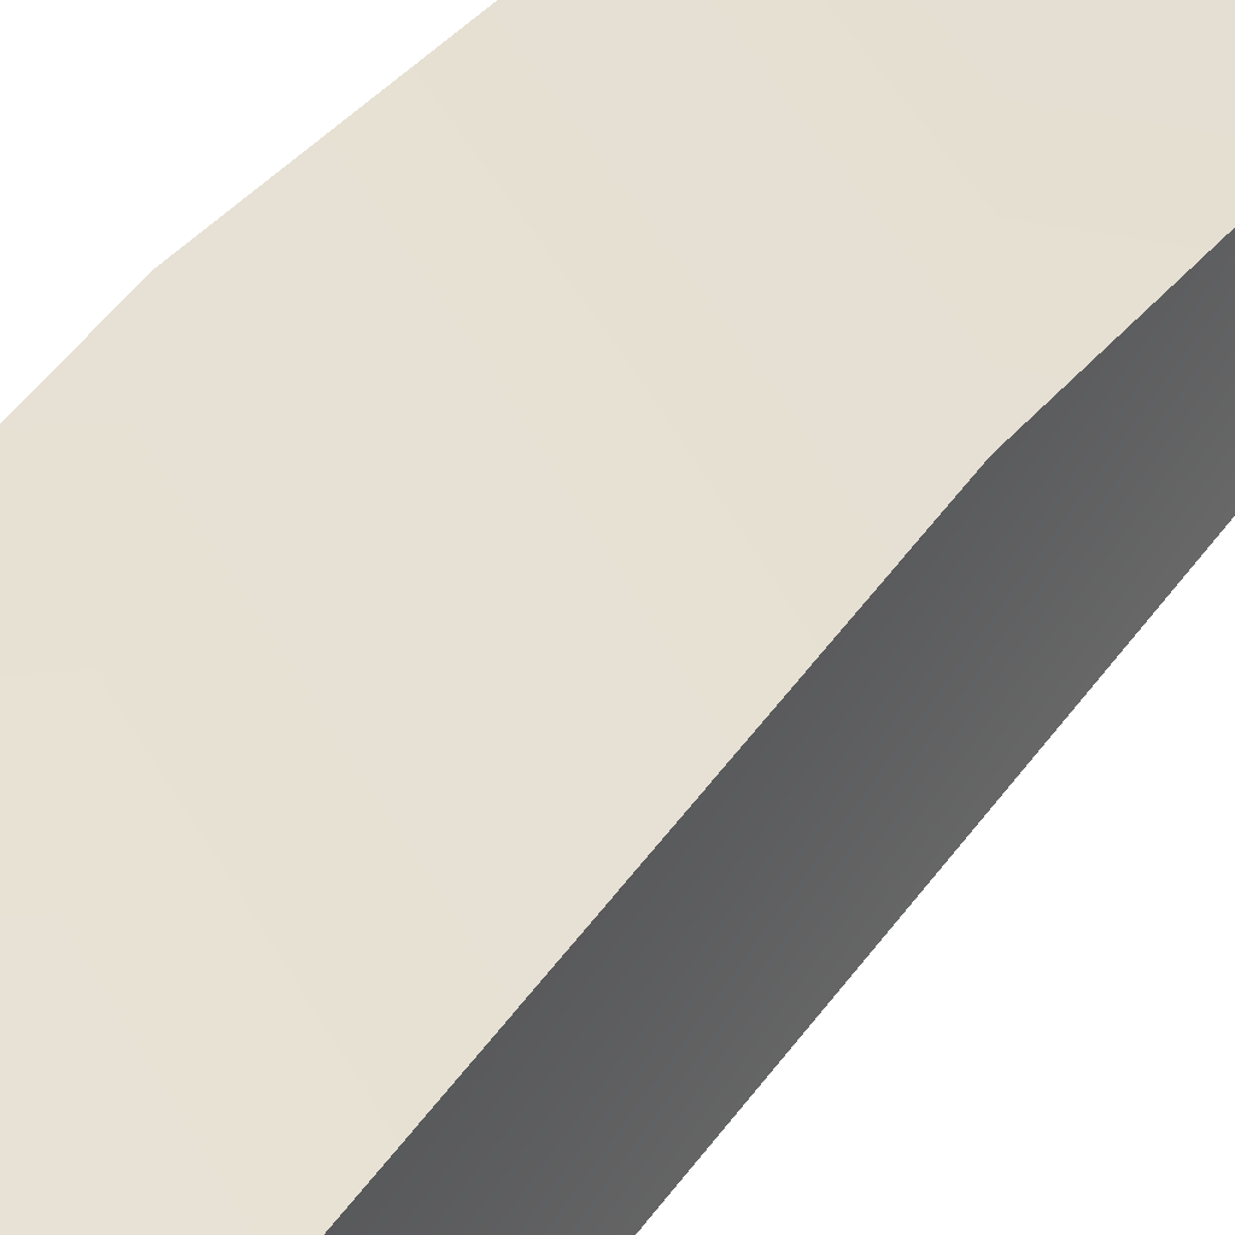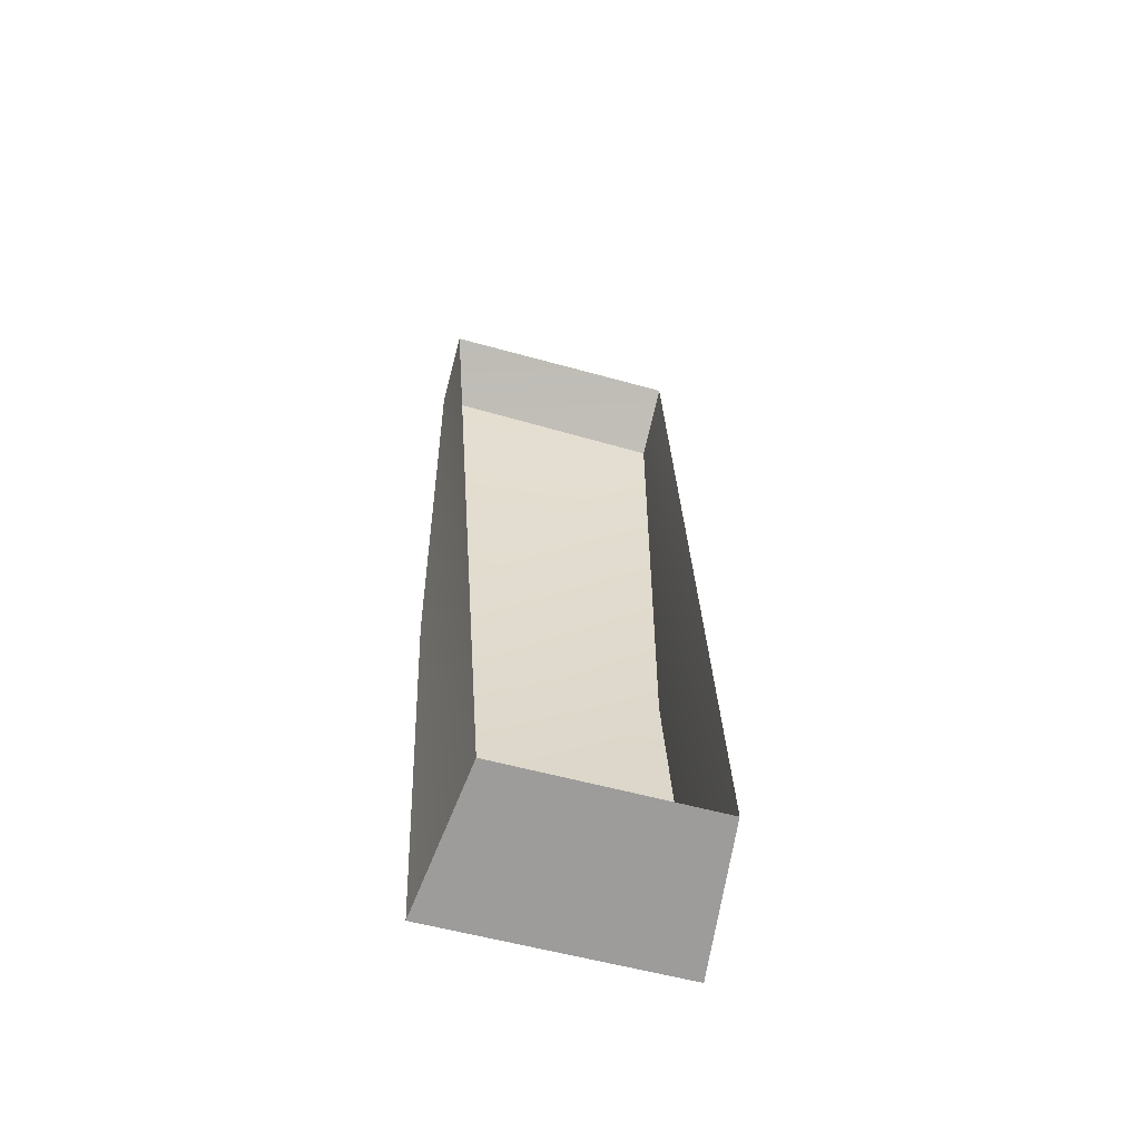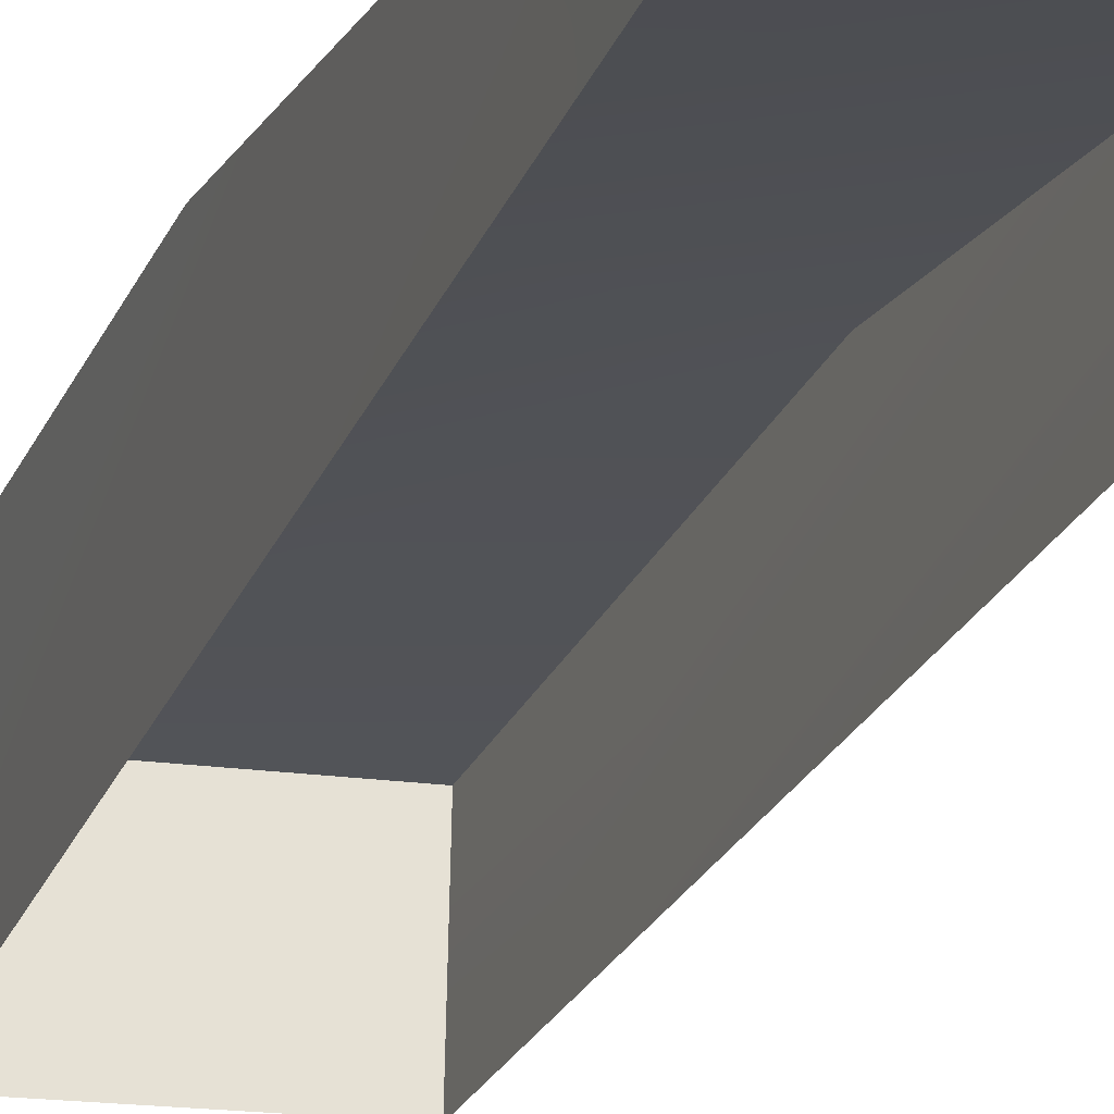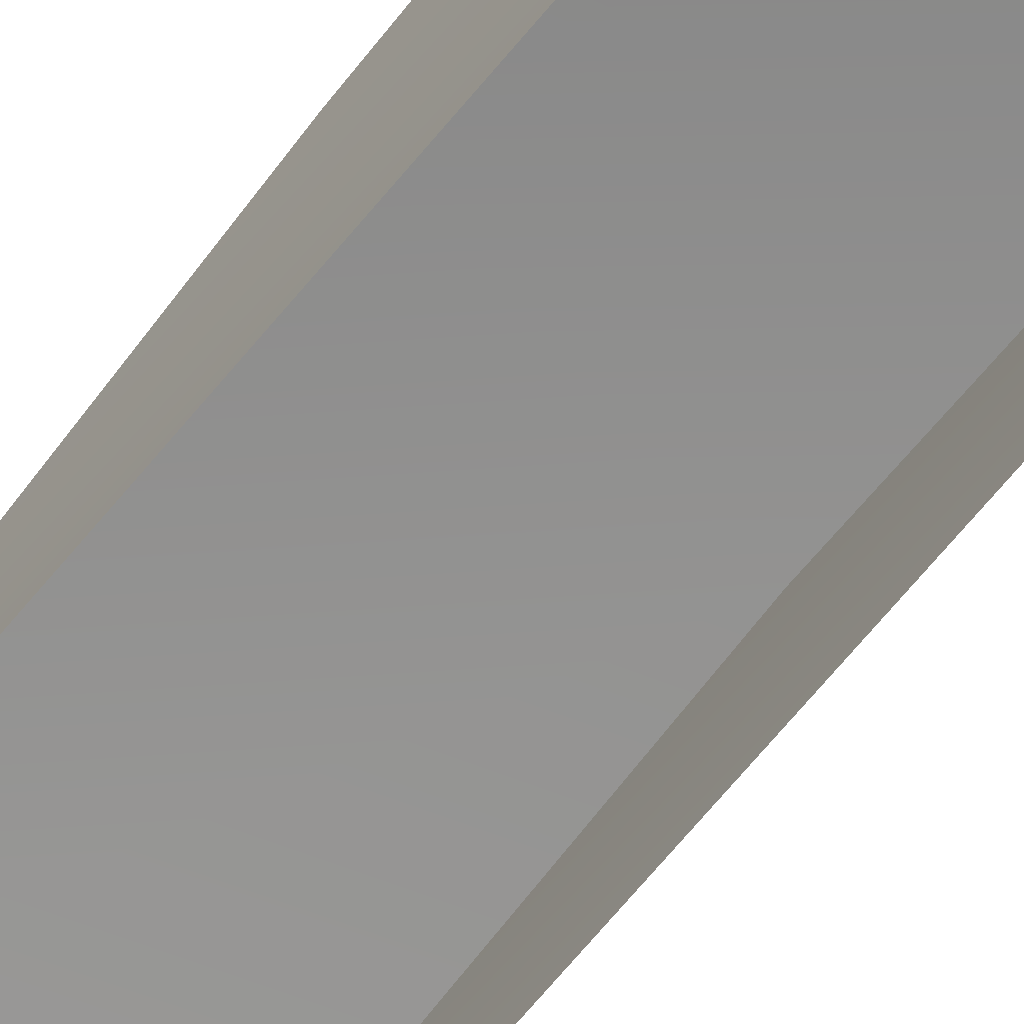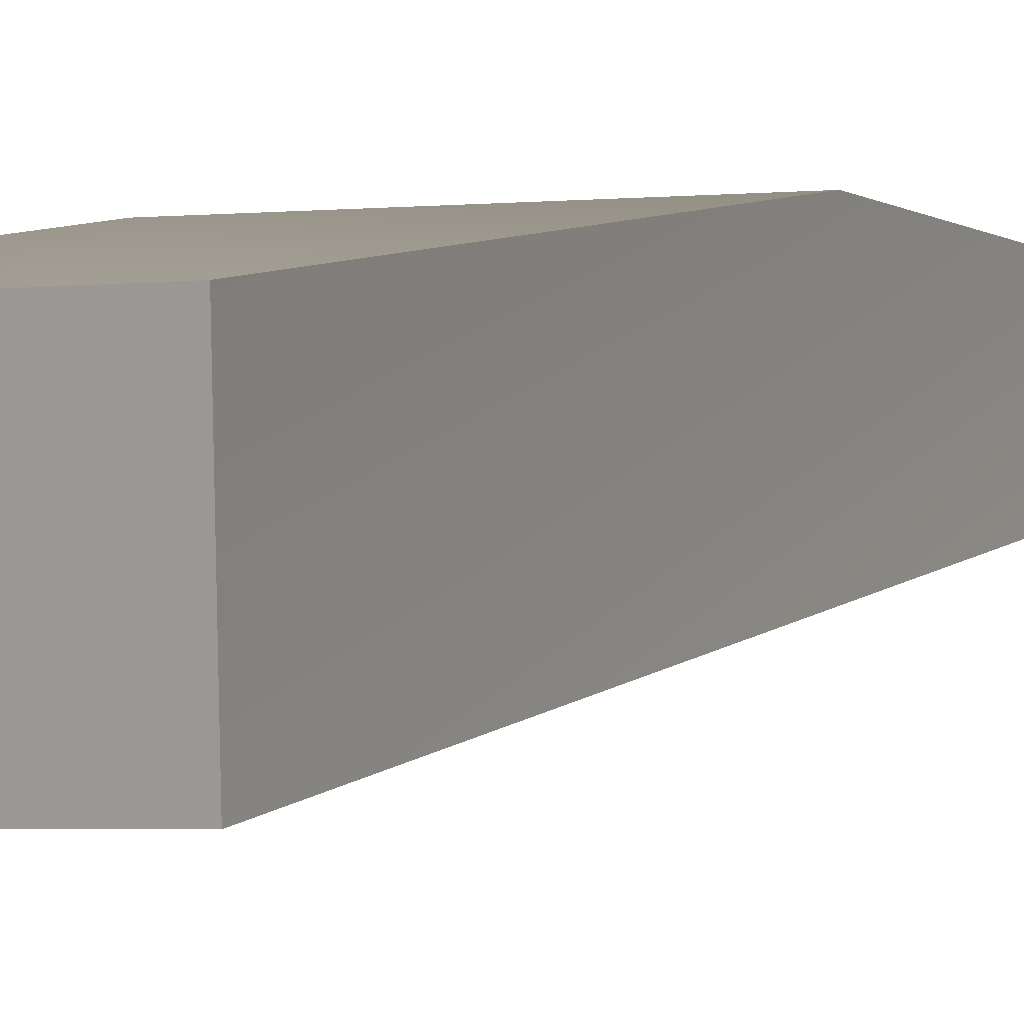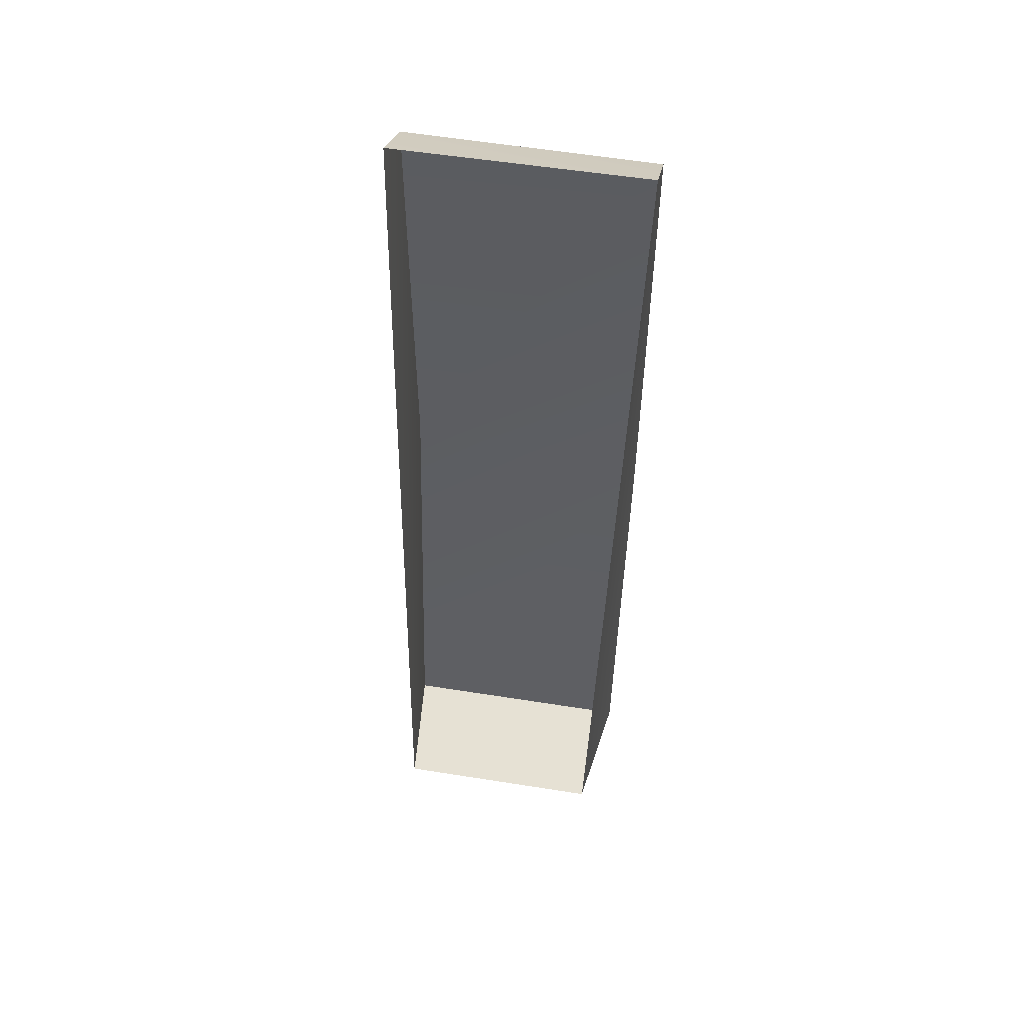
<metadata>
{"format":"obj","ext":"obj","renderer":"f3d","projection":"perspective","resolution":1024,"background":"white","views":[{"elev":36.2,"azim":33.1,"up":"+Z"},{"elev":-54.5,"azim":163.4,"up":"+Y"},{"elev":-15.1,"azim":160.5,"up":"+Z"},{"elev":-69.0,"azim":-37.3,"up":"+Z"},{"elev":-2.8,"azim":23.9,"up":"+Z"},{"elev":54.3,"azim":-170.4,"up":"+Y"}]}
</metadata>
<code>
o mesh45/mesh45-geometry#mesh45-geometry
v 0.03902 -0.0508 -0.2155
v -0.02259 -0.0508 -0.2155
v -0.02262 0.05474 -0.1991
v -0.01834 -0.04053 -0.2514
v 0.03905 0.0661 -0.1982
v 0.03478 -0.04053 -0.2514
v -0.02261 0.1751 -0.1984
v -0.02259 0.1854 -0.2147
v 0.03906 0.1759 -0.1987
v 0.03902 0.1854 -0.2147
f 1 2 3
f 3 2 1
f 4 1 2
f 2 1 4
f 3 4 2
f 2 4 3
f 5 1 3
f 3 1 5
f 1 4 6
f 6 4 1
f 7 4 3
f 3 4 7
f 5 1 6
f 6 1 5
f 5 3 7
f 7 3 5
f 8 4 7
f 7 4 8
f 9 5 6
f 6 5 9
f 9 5 7
f 7 5 9
f 7 9 8
f 8 9 7
f 10 9 6
f 6 9 10
f 9 10 8
f 8 10 9

</code>
